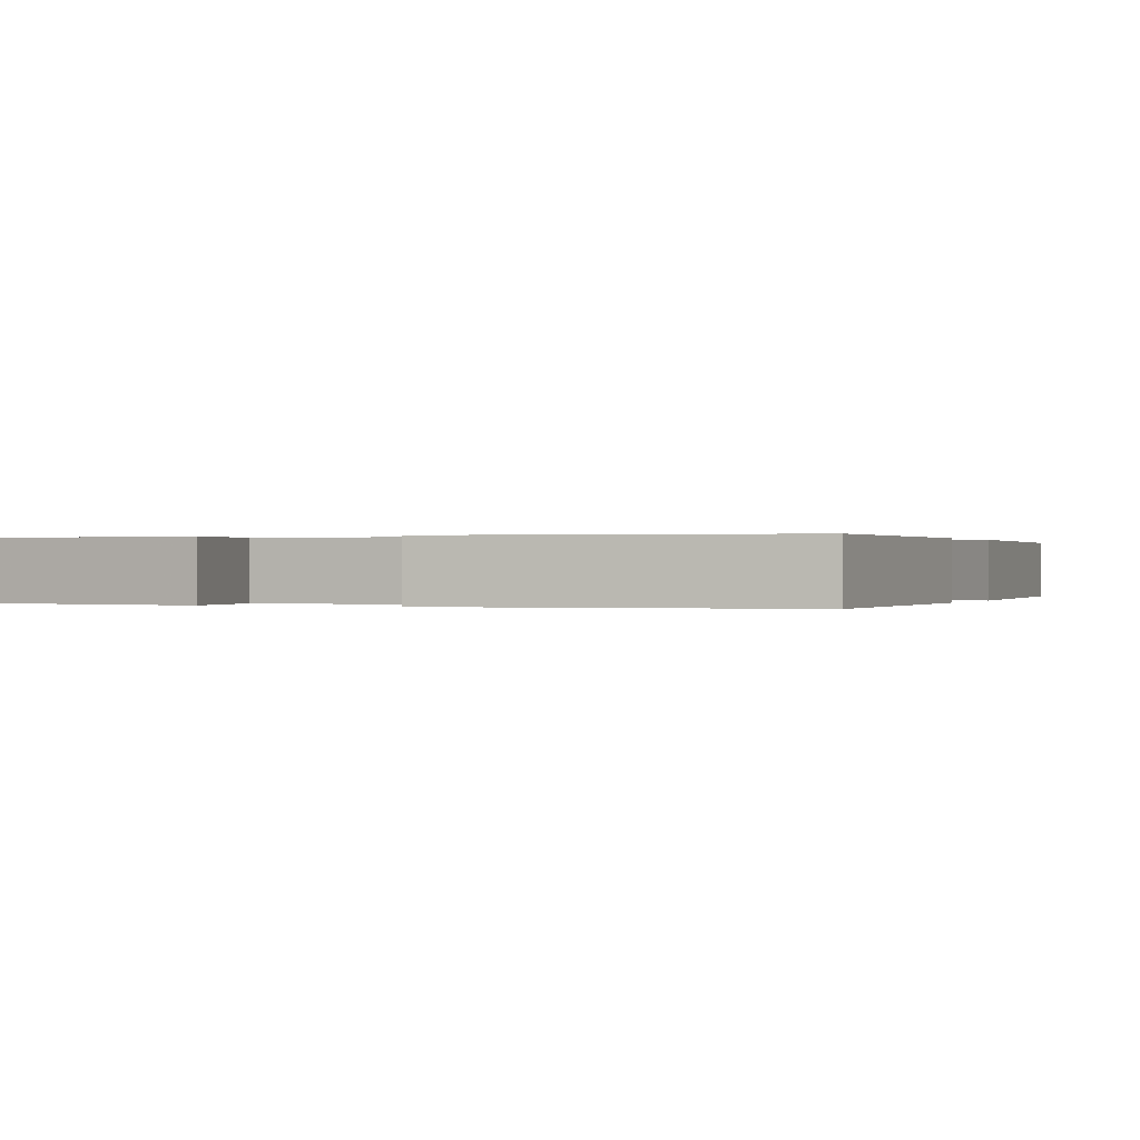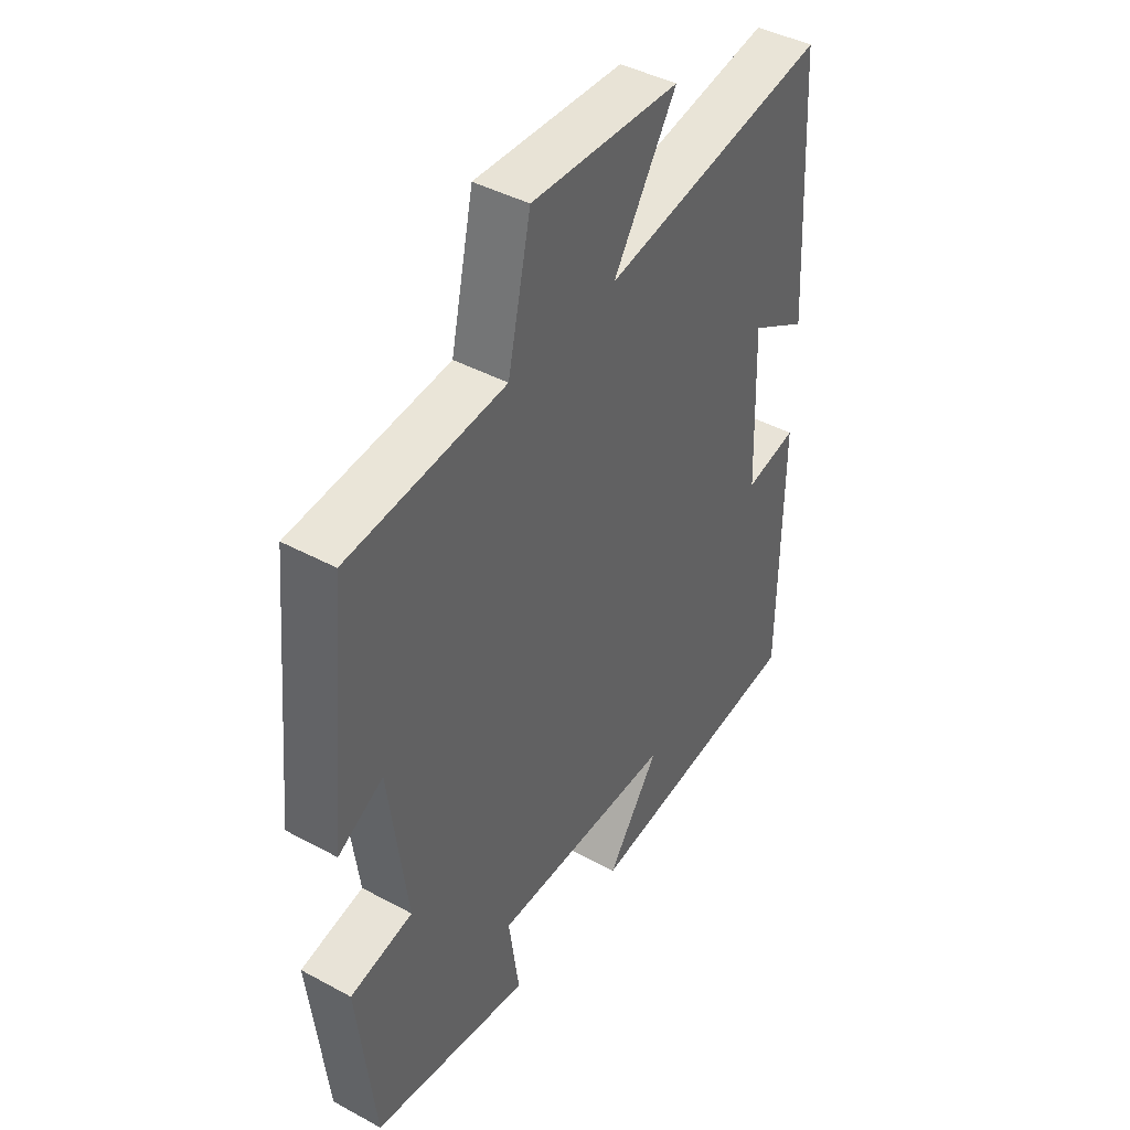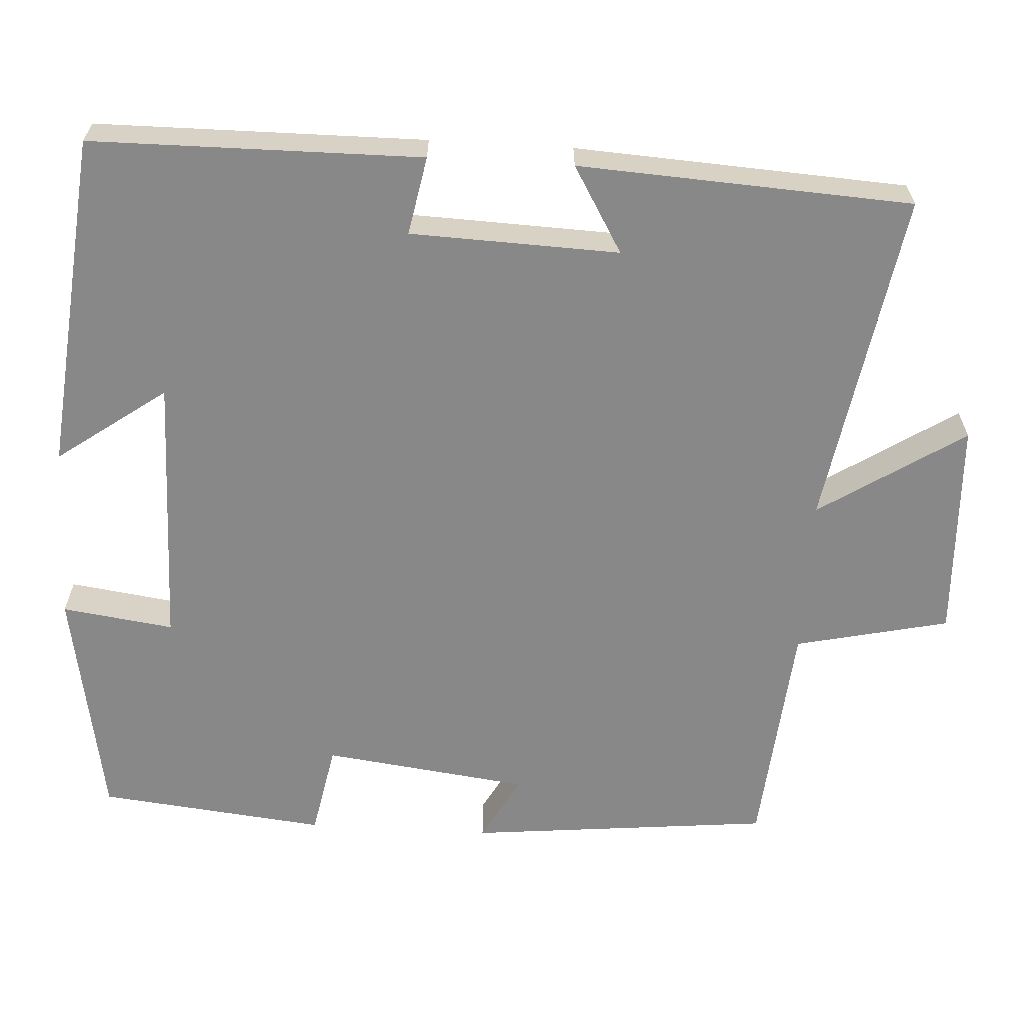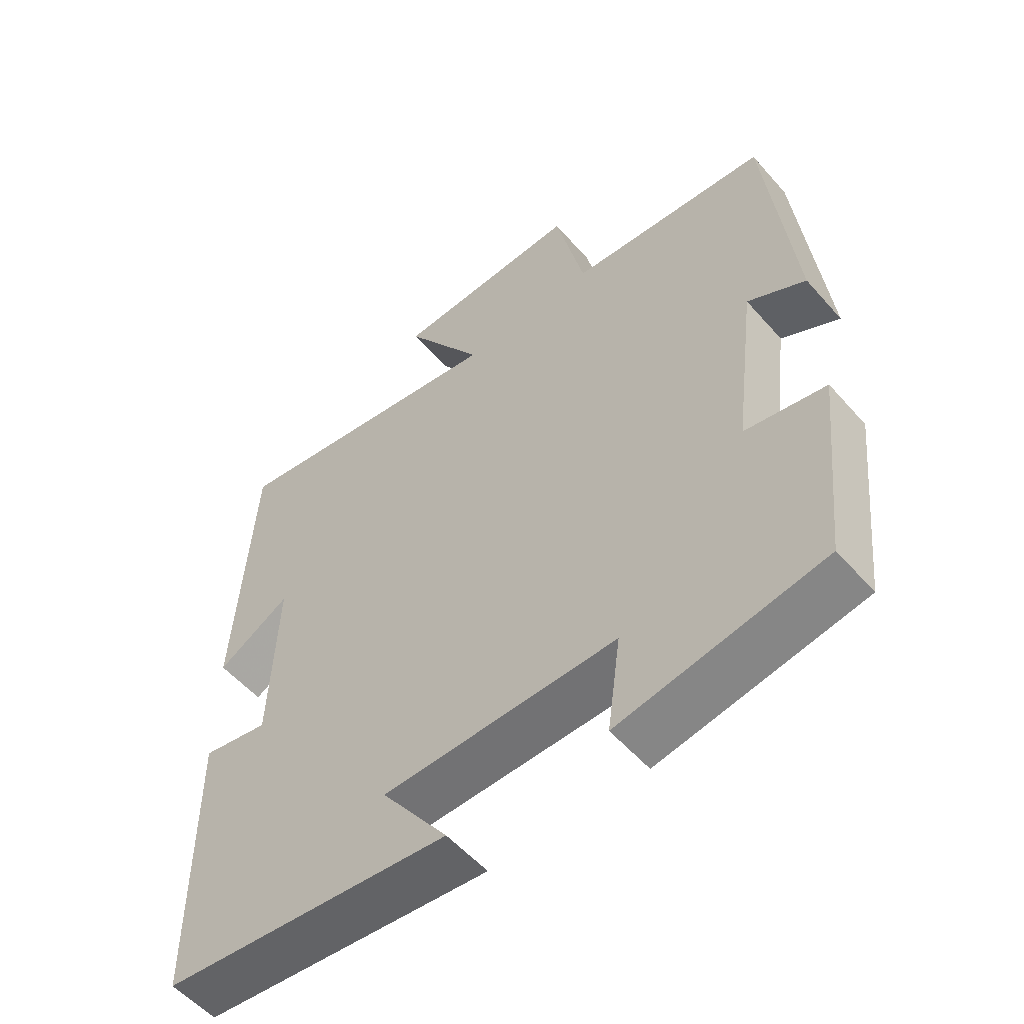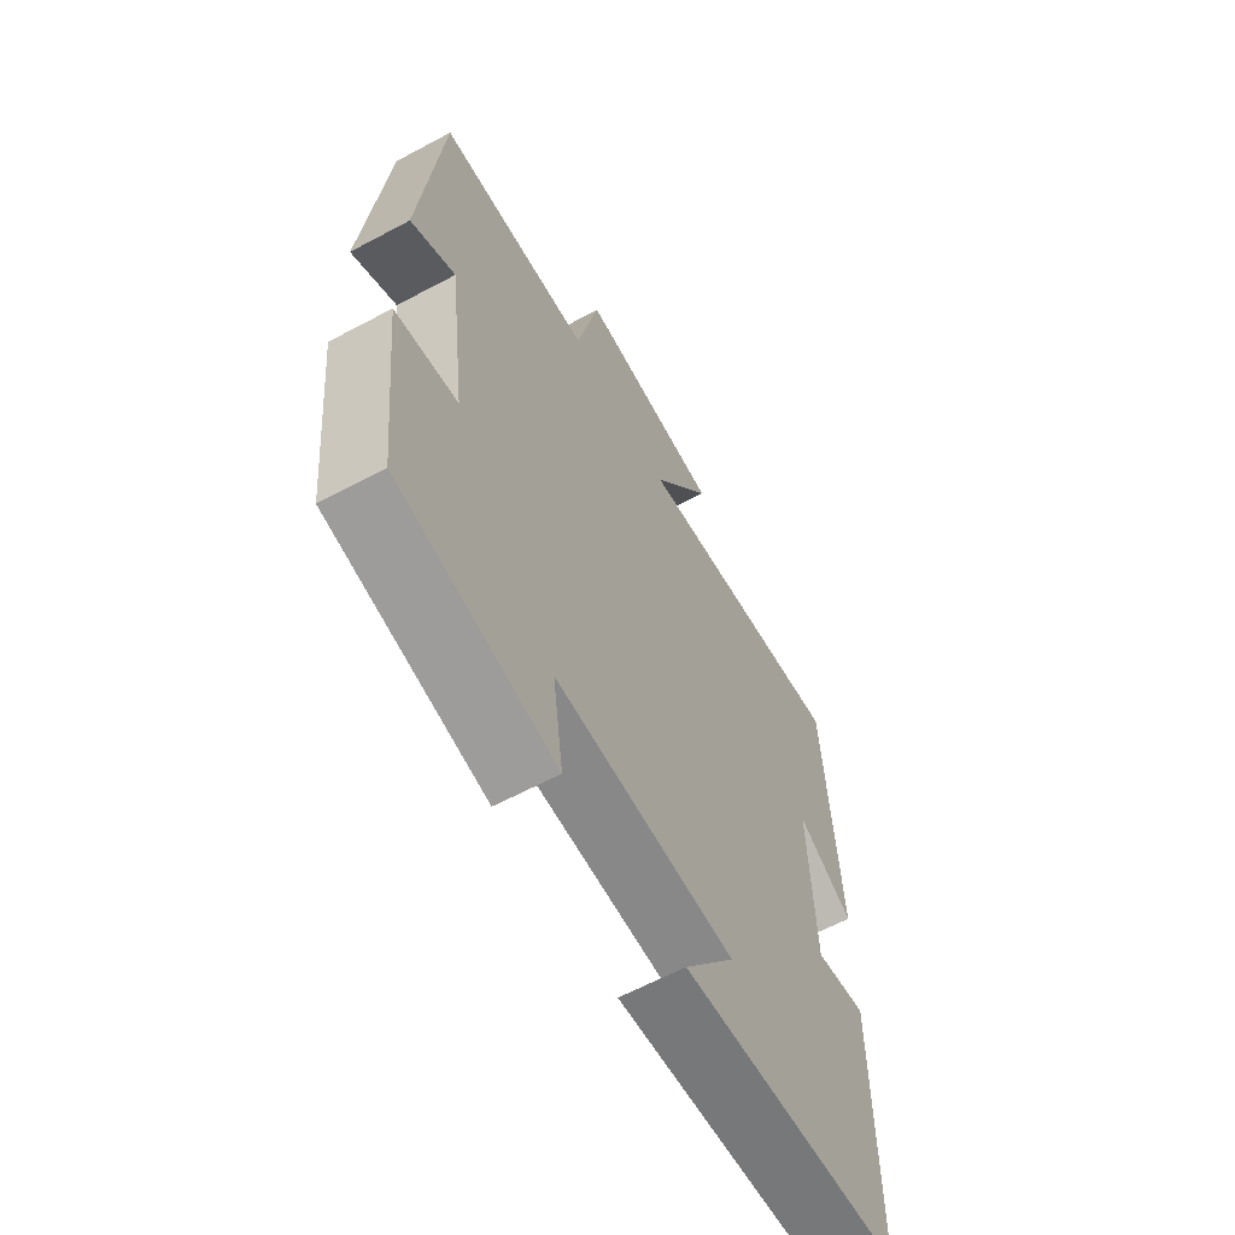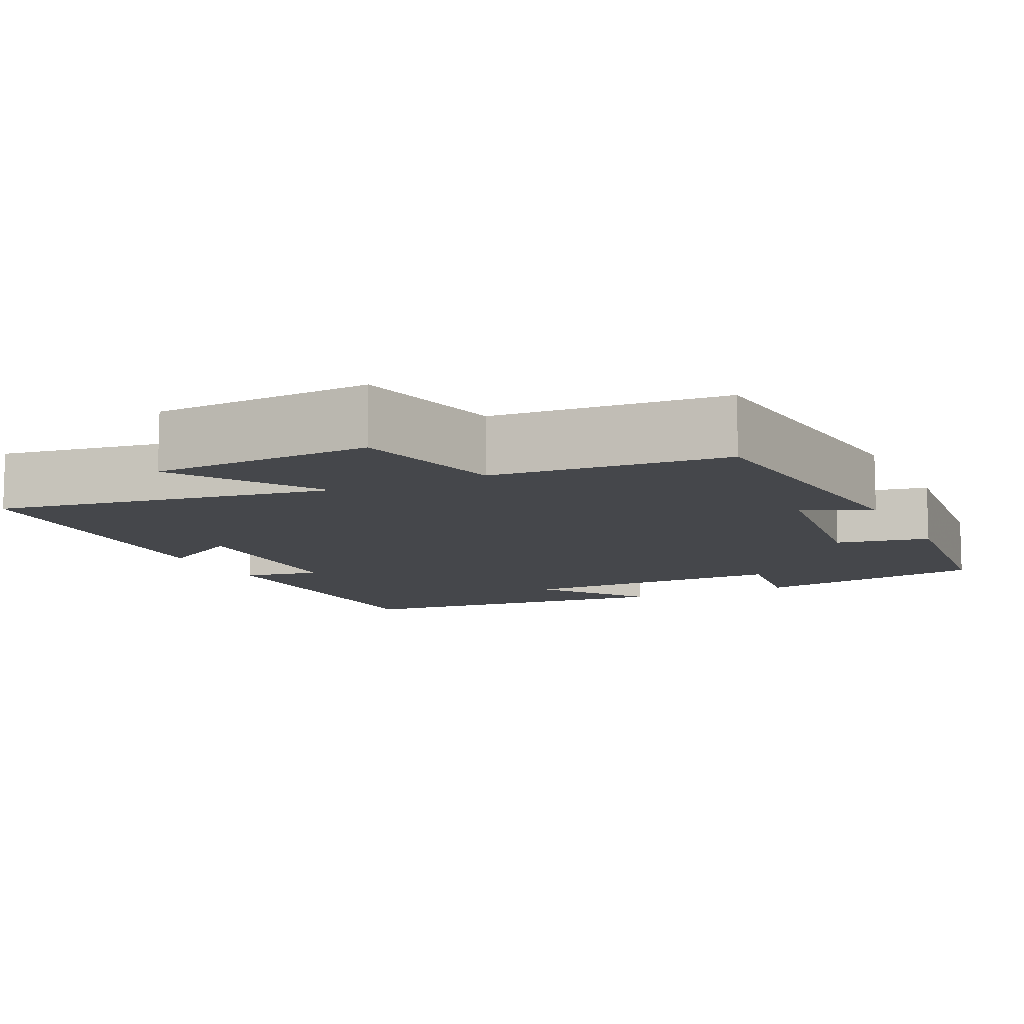
<metadata>
{"format":"obj","ext":"obj","renderer":"f3d","projection":"perspective","resolution":1024,"background":"white","views":[{"elev":0.1,"azim":-158.0,"up":"+Y"},{"elev":43.0,"azim":122.7,"up":"+Z"},{"elev":-62.9,"azim":-93.3,"up":"+Y"},{"elev":-55.2,"azim":40.5,"up":"+Z"},{"elev":-62.3,"azim":118.5,"up":"+Z"},{"elev":-10.2,"azim":26.0,"up":"+Y"}]}
</metadata>
<code>
v 0.461 0.07 0.474
v 0.5 0.07 0.085
v 0.414 0.07 0.132
v 0.38 0.07 -0.132
v 0.5 0.07 -0.155
v 0.468 0.07 -0.447
v 0.165 0.07 -0.5
v 0.185 0.07 -0.357
v -0.165 0.07 -0.361
v -0.065 0.07 -0.5
v -0.497 0.07 -0.456
v -0.5 0.07 -0.035
v -0.4 0.07 -0.054
v -0.39 0.07 0.212
v -0.5 0.07 0.147
v -0.475 0.07 0.572
v -0.044 0.07 0.5
v -0.164 0.07 0.685
v 0.118 0.07 0.697
v 0.162 0.07 0.5
v 0.461 0 0.474
v 0.5 0 0.085
v 0.414 0 0.132
v 0.38 0 -0.132
v 0.5 0 -0.155
v 0.468 0 -0.447
v 0.165 0 -0.5
v 0.185 0 -0.357
v -0.165 0 -0.361
v -0.065 0 -0.5
v -0.497 0 -0.456
v -0.5 0 -0.035
v -0.4 0 -0.054
v -0.39 0 0.212
v -0.5 0 0.147
v -0.475 0 0.572
v -0.044 0 0.5
v -0.164 0 0.685
v 0.118 0 0.697
v 0.162 0 0.5
f 17 18 19 20
f 1 2 3
f 20 1 3
f 17 20 3
f 14 15 16 17
f 17 3 4
f 14 17 4
f 13 14 4
f 11 12 13
f 10 11 13
f 9 10 13
f 13 4 5
f 9 13 5
f 8 9 5
f 5 6 7 8
f 40 39 38 37
f 23 22 21
f 23 21 40
f 23 40 37
f 37 36 35 34
f 24 23 37
f 24 37 34
f 24 34 33
f 33 32 31
f 33 31 30
f 33 30 29
f 25 24 33
f 25 33 29
f 25 29 28
f 28 27 26 25
f 1 21 22 2
f 2 22 23 3
f 3 23 24 4
f 4 24 25 5
f 5 25 26 6
f 6 26 27 7
f 7 27 28 8
f 8 28 29 9
f 9 29 30 10
f 10 30 31 11
f 11 31 32 12
f 12 32 33 13
f 13 33 34 14
f 14 34 35 15
f 15 35 36 16
f 16 36 37 17
f 17 37 38 18
f 18 38 39 19
f 19 39 40 20
f 20 40 21 1

</code>
